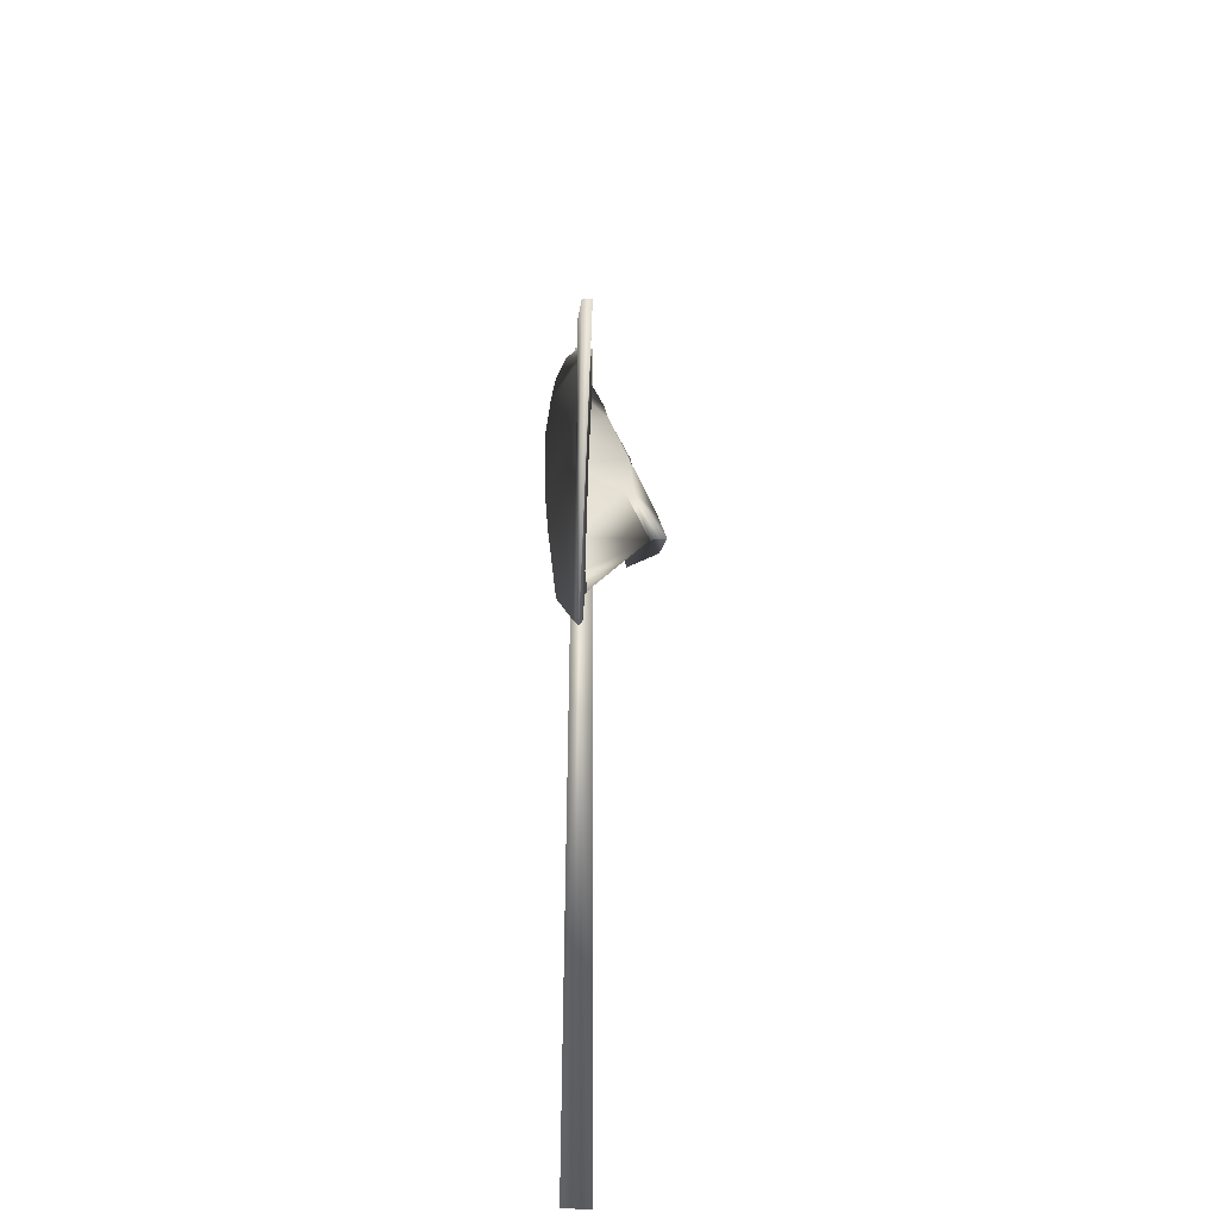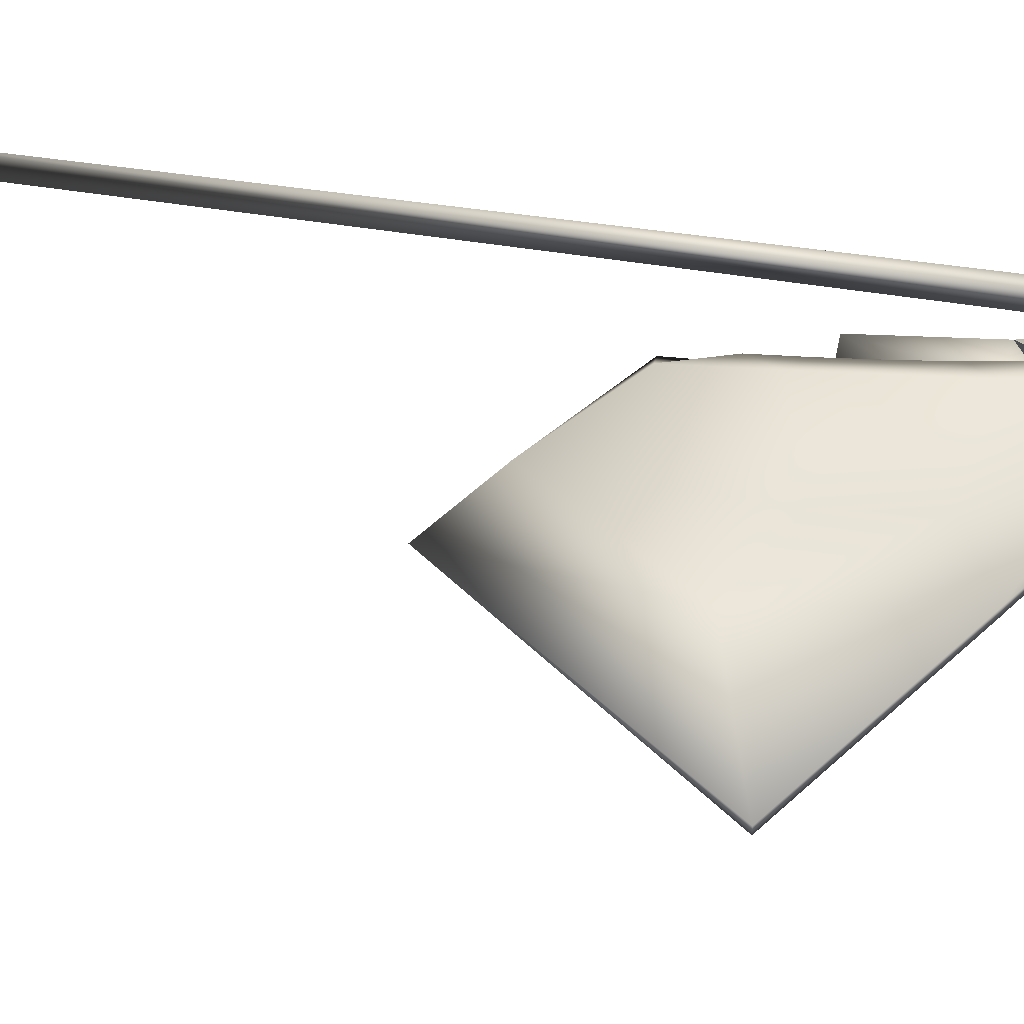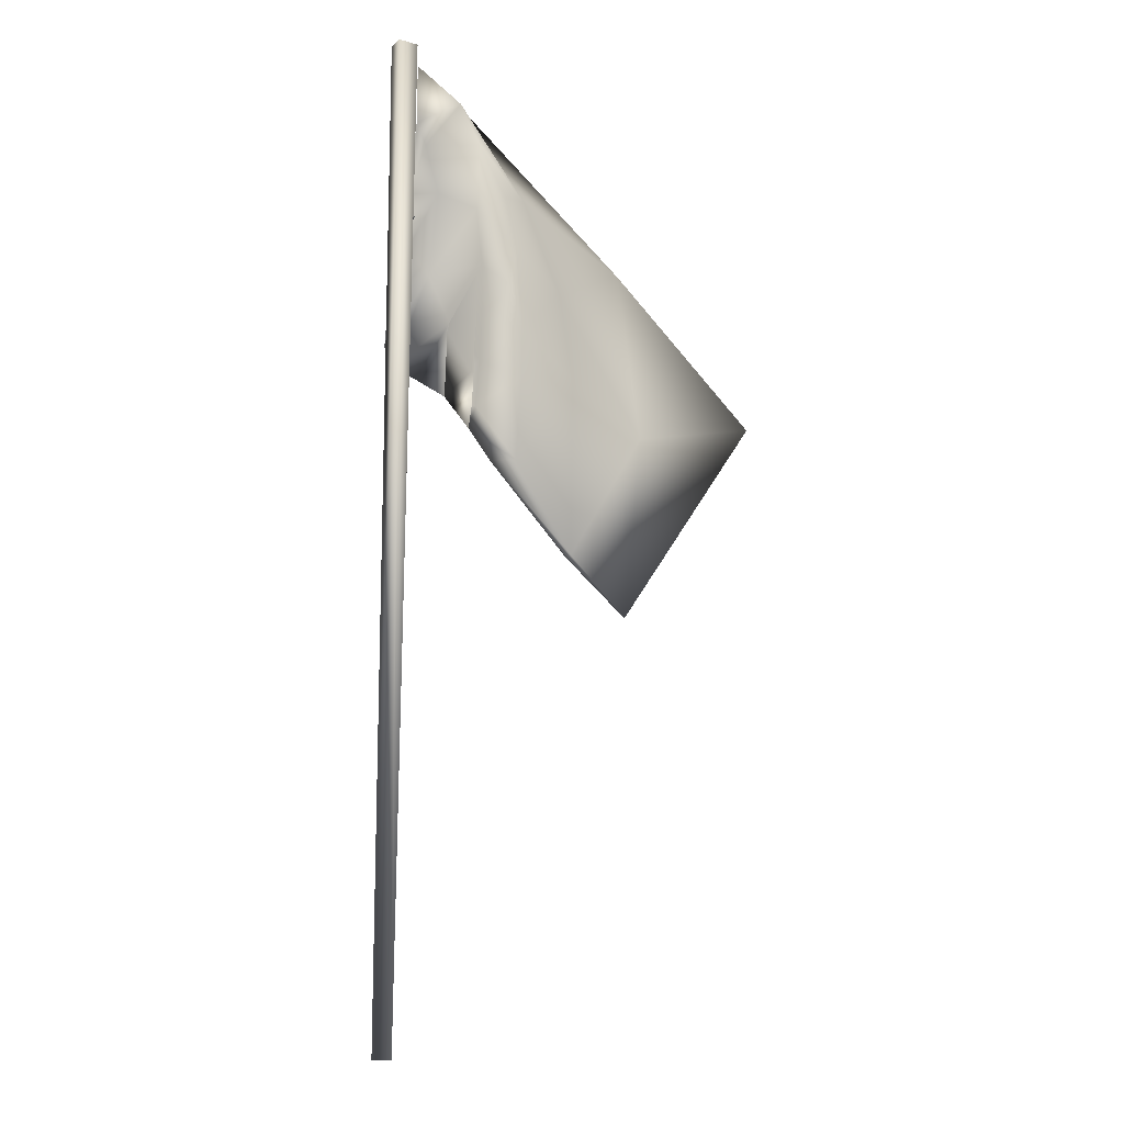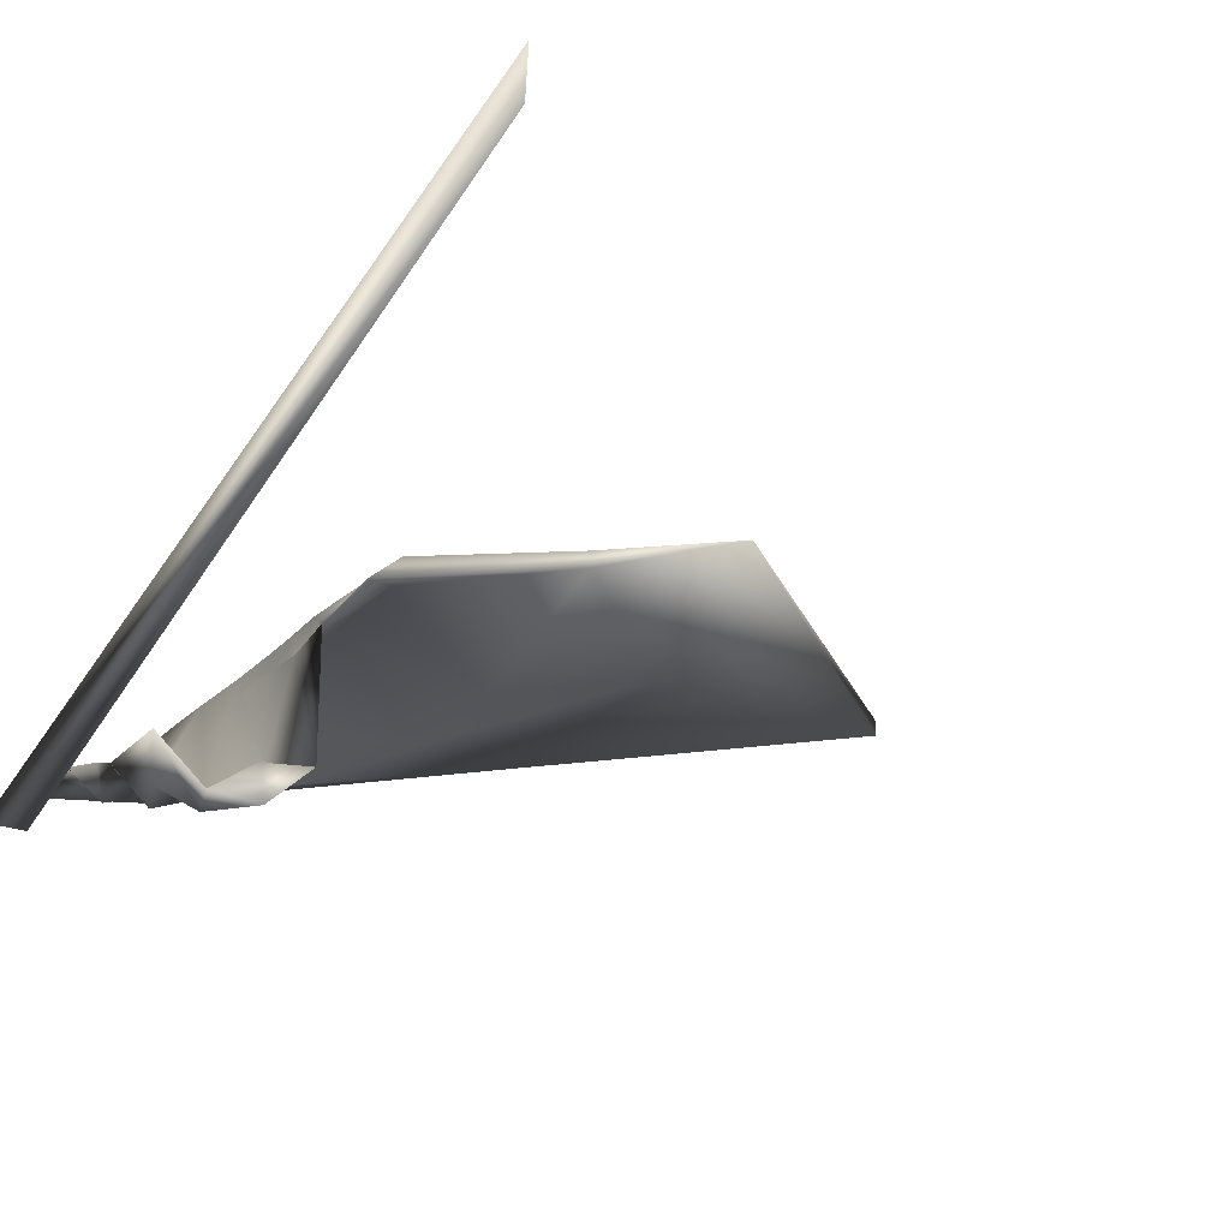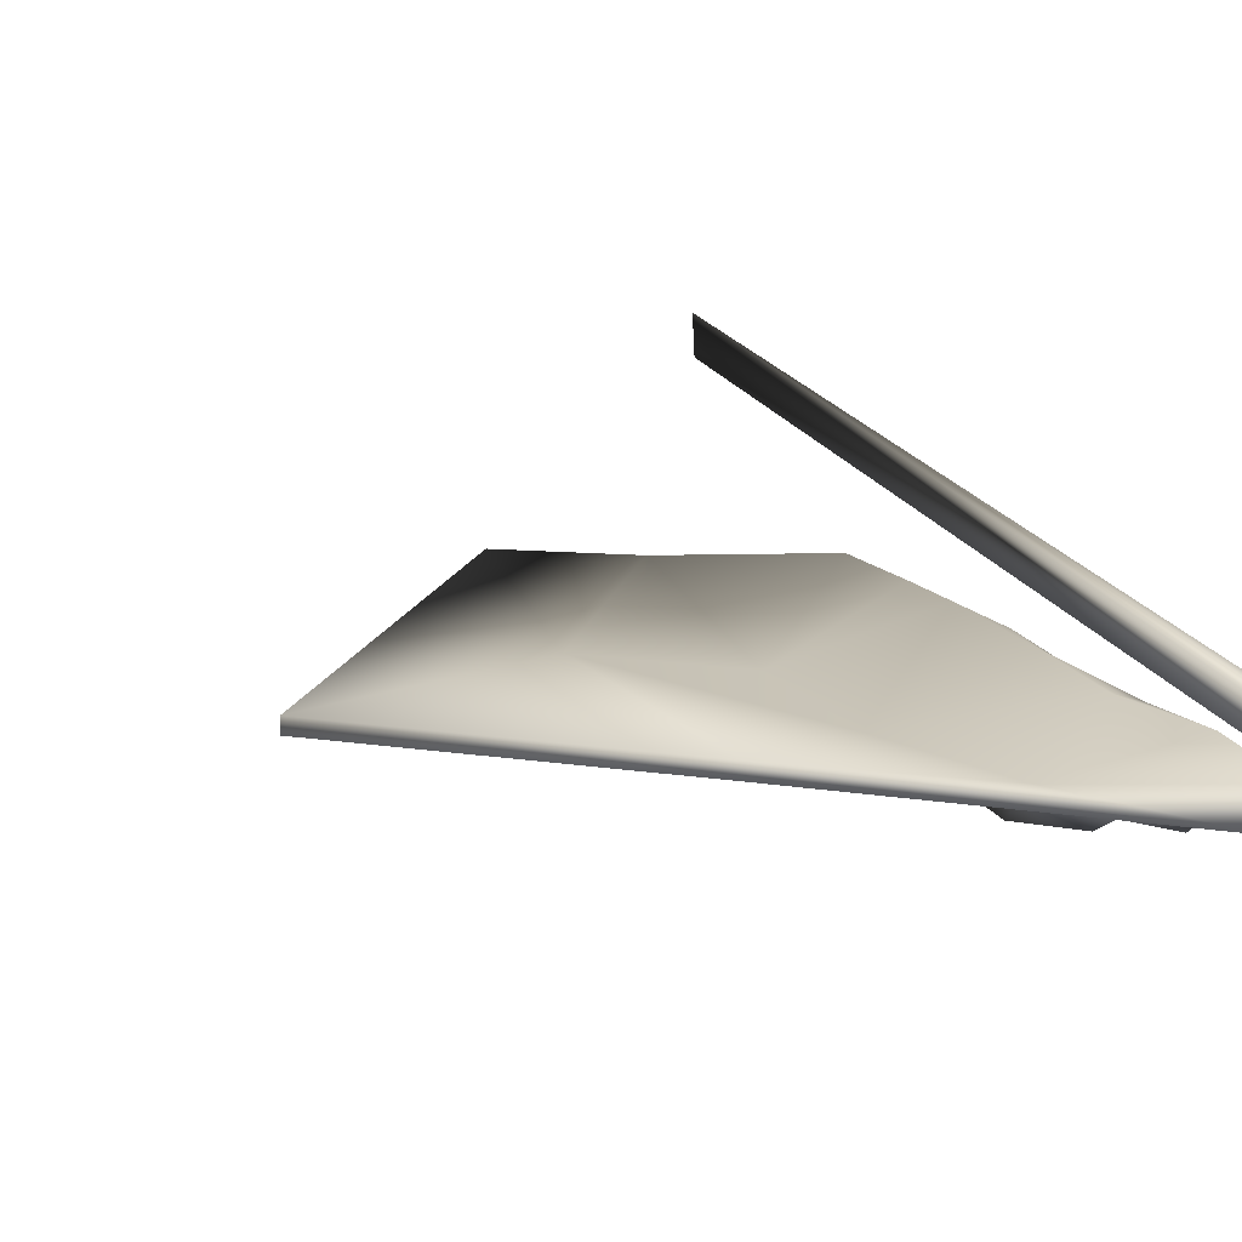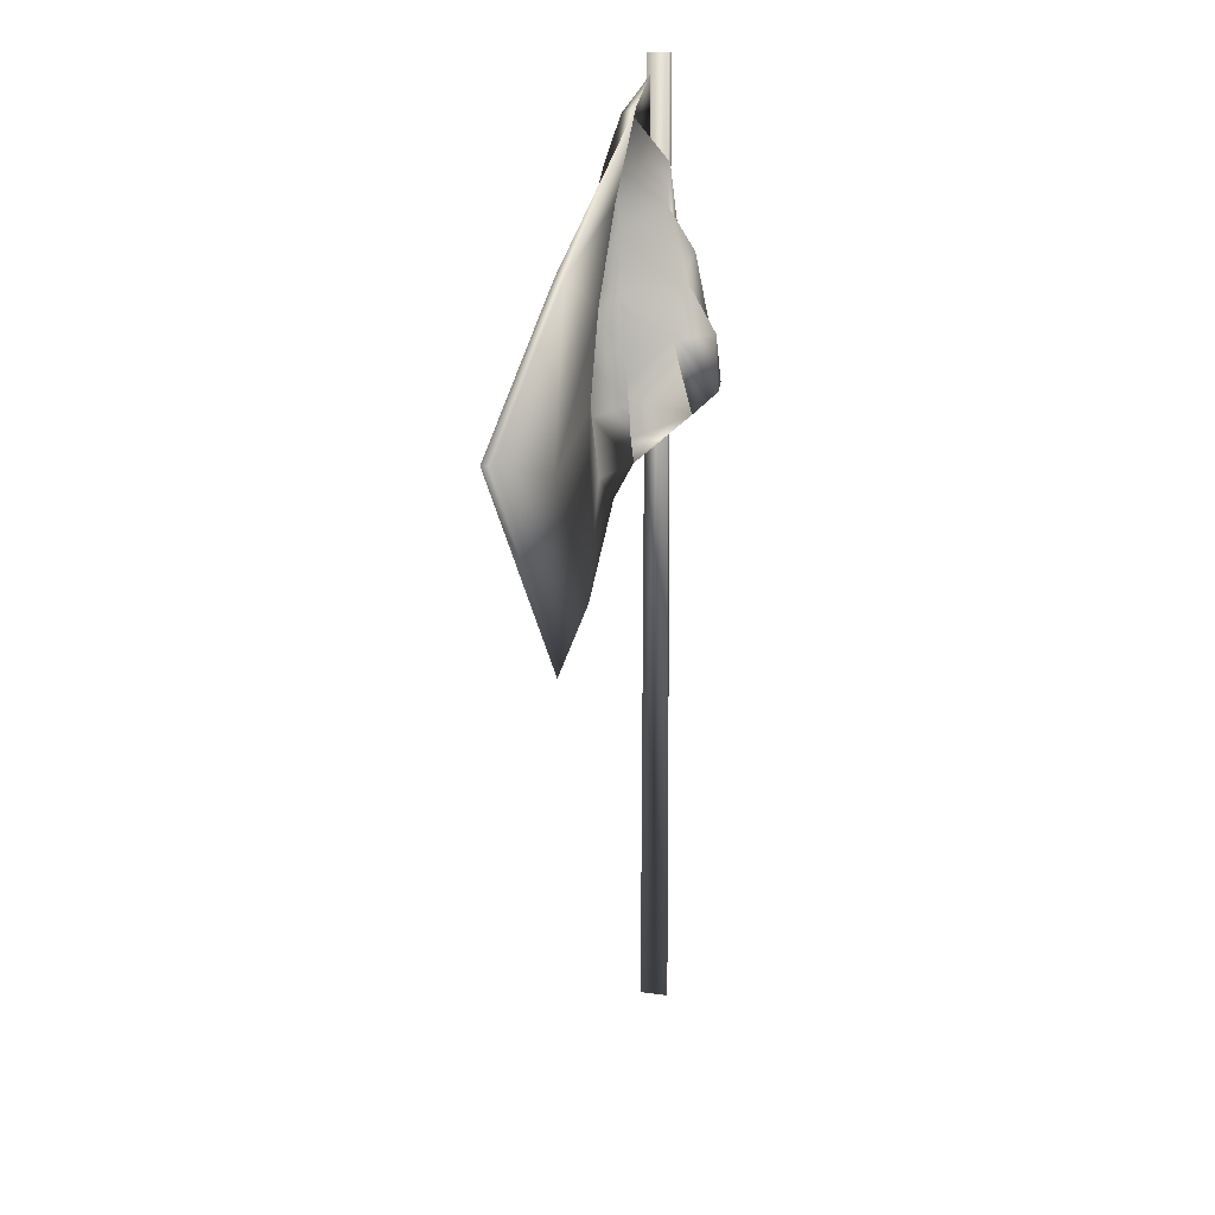
<metadata>
{"format":"obj","ext":"obj","renderer":"f3d","projection":"perspective","resolution":1024,"background":"white","views":[{"elev":-34.0,"azim":88.3,"up":"+Y"},{"elev":52.6,"azim":99.4,"up":"+Z"},{"elev":-15.6,"azim":-37.6,"up":"+Y"},{"elev":-21.7,"azim":-19.9,"up":"+Z"},{"elev":17.7,"azim":161.3,"up":"+Z"},{"elev":15.9,"azim":109.3,"up":"+Y"}]}
</metadata>
<code>
o objFlag
v -0.2853 24.82 0.1877
v 0.195 24.82 -0.2837
v -0.2389 24.82 -0.2456
v 0.01262 -0.6219 0.373
v -0.02789 -0.6219 -0.3961
v 0.2392 24.82 0.2421
v 1.98 16.8 -2.228
v 2.236 14.91 -0.1261
v 2.623 14.04 0.2707
v 5.2 12.04 0.0137
v 7.03 10.67 0.1483
v 0.6776 18.32 -1.57
v 1.374 18.12 -1.979
v 2.25 16.41 -0.06432
v 3.168 14.67 0.4732
v 2.279 18.08 -1.337
v 3.127 16.18 0.6615
v 11.43 16.72 -0.04149
v 1.08 20.09 -1.328
v 1.757 19.61 -1.243
v 2.23 17.83 0.1873
v 3.065 17.44 0.7581
v 2.138 19.1 0.2822
v 2.774 18.56 0.7138
v 5.341 16.86 -0.08539
v 0.831 22.22 -0.5764
v 1.422 21.26 -0.6943
v 2.857 19.6 0.7767
v 1.928 20.58 0.3334
v 0.3475 22.7 0.1102
v 2.588 20.97 0.647
v 7.542 15.64 -0.0039
v 1.862 22.27 0.5304
v 4.952 19.19 -0.1588
v 0.341 24.3 0.1167
v 1.448 23.42 0.2403
v 3.773 21.48 -0.1609
v 6.801 20.1 2.8e-05
v 1.825 23.6 -0.01804
v 0.3687 16.98 -1.203
v 1.164 16.9 -2.051
v 2.596 16.31 -1.747
v 5.192 12.03 0.2654
v 2.246 15.43 0.1631
v 3.131 14.05 0.6777
v 0.9883 19.86 -1.14
v 1.689 19.28 -1.231
v 2.271 18.07 -1.085
v 2.254 16.62 0.3081
v 3.119 16.17 0.9131
v 11.43 16.71 0.2101
v 0.4168 19.91 -0.7448
v 2.223 17.82 0.4389
v 3.058 17.43 1.01
v 0.4246 20.92 -0.3957
v 2.131 19.09 0.5338
v 2.767 18.55 0.9654
v 5.334 16.85 0.1662
v 1.415 21.25 -0.4427
v 2.85 19.59 1.028
v 0.8798 22.38 -0.2616
v 1.92 20.57 0.585
v 2.581 20.96 0.8986
v 7.534 15.63 0.2477
v 1.854 22.26 0.782
v 4.944 19.18 0.09283
v 1.441 23.41 0.4919
v 3.766 21.47 0.09067
v 6.796 20.08 0.2517
f 3 2 6
f 1 3 6
f 6 4 1
f 1 5 3
f 3 5 2
f 2 4 6
f 1 4 5
f 2 5 4
f 40 52 12
f 40 12 13
f 41 13 7
f 42 16 14
f 8 17 15
f 12 19 20
f 13 20 16
f 14 21 22
f 14 22 17
f 15 25 10
f 10 25 32
f 21 23 24
f 21 24 22
f 17 22 25
f 52 26 27
f 20 27 29
f 23 29 28
f 23 28 24
f 22 28 34
f 22 34 25
f 55 30 26
f 25 34 32
f 29 33 31
f 31 37 34
f 34 38 32
f 30 35 36
f 26 36 33
f 33 36 37
f 18 32 38
f 40 13 41
f 42 14 8
f 8 15 9
f 9 15 10
f 7 16 42
f 10 32 11
f 13 16 7
f 14 17 8
f 32 18 11
f 52 19 12
f 12 20 13
f 16 21 14
f 17 25 15
f 20 23 16
f 16 23 21
f 55 26 52
f 52 27 19
f 19 27 20
f 20 29 23
f 24 28 22
f 29 31 28
f 26 33 27
f 27 33 29
f 31 34 28
f 30 36 26
f 33 37 31
f 37 38 34
f 35 39 36
f 36 39 37
f 37 39 38
f 8 45 44
f 43 45 9 10
f 40 47 46
f 41 48 47
f 44 50 49
f 44 45 50
f 40 46 52
f 49 54 53
f 49 50 54
f 45 43 58
f 52 46 55
f 43 64 58
f 53 57 56
f 53 54 57
f 50 58 54
f 47 62 59
f 56 60 62
f 56 57 60
f 54 66 60
f 54 58 66
f 55 59 61
f 55 61 30
f 58 64 66
f 62 63 65
f 63 66 68
f 66 64 69
f 30 67 35
f 61 65 67
f 65 68 67
f 51 69 64
f 42 8 44
f 8 9 45
f 7 42 48
f 43 11 64
f 40 41 47
f 41 7 48
f 48 42 49
f 42 44 49
f 64 11 51
f 48 49 53
f 50 45 58
f 47 48 56
f 48 53 56
f 55 46 59
f 46 47 59
f 47 56 62
f 57 54 60
f 62 60 63
f 61 59 65
f 59 62 65
f 63 60 66
f 30 61 67
f 65 63 68
f 68 66 69
f 35 67 39
f 67 68 39
f 68 69 39
f 11 43 10
f 38 39 69
f 11 18 51
f 51 18 38 69

</code>
